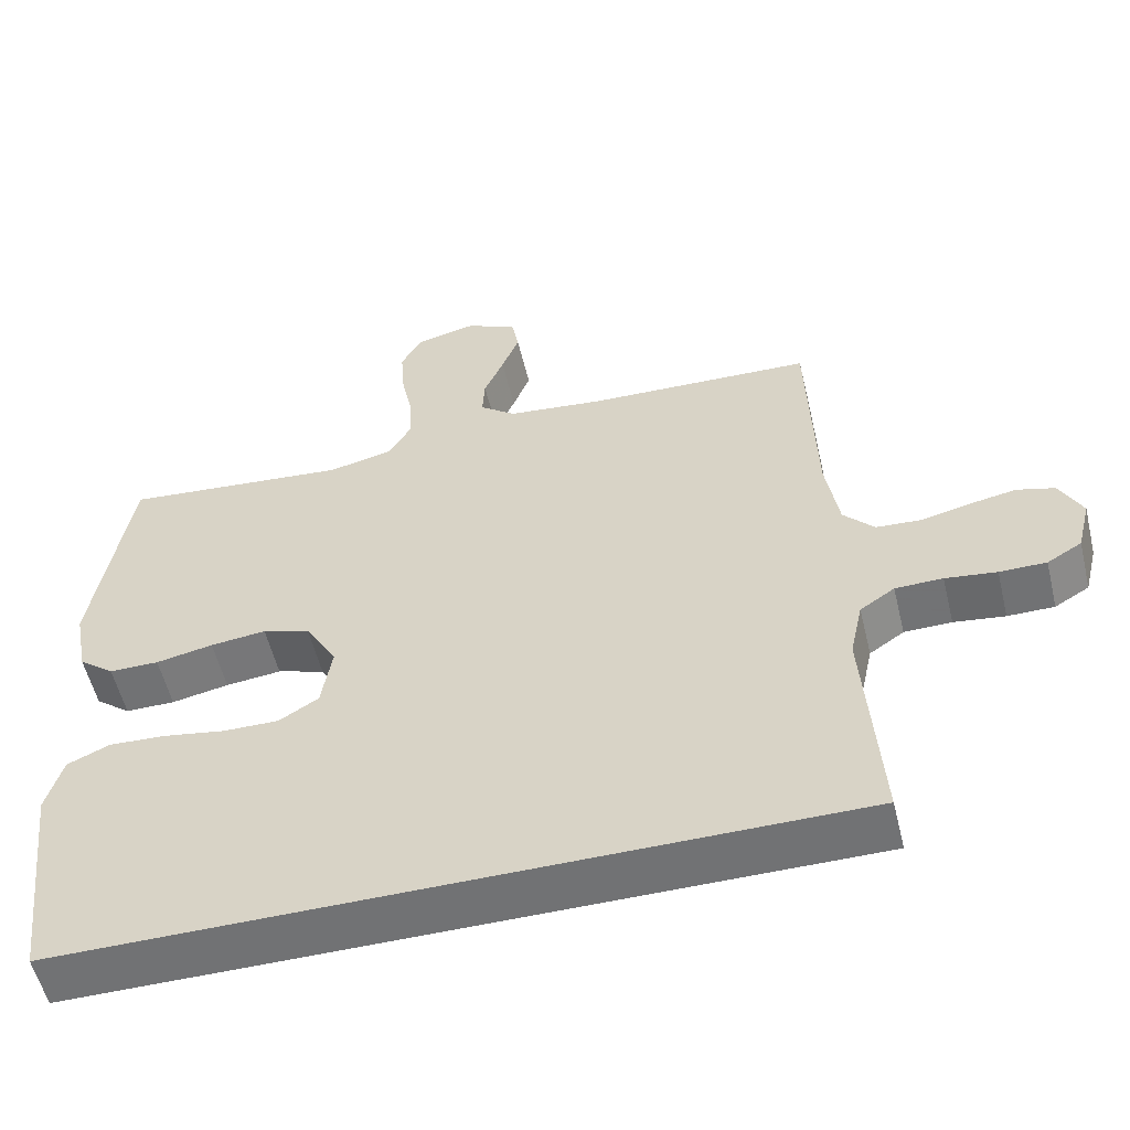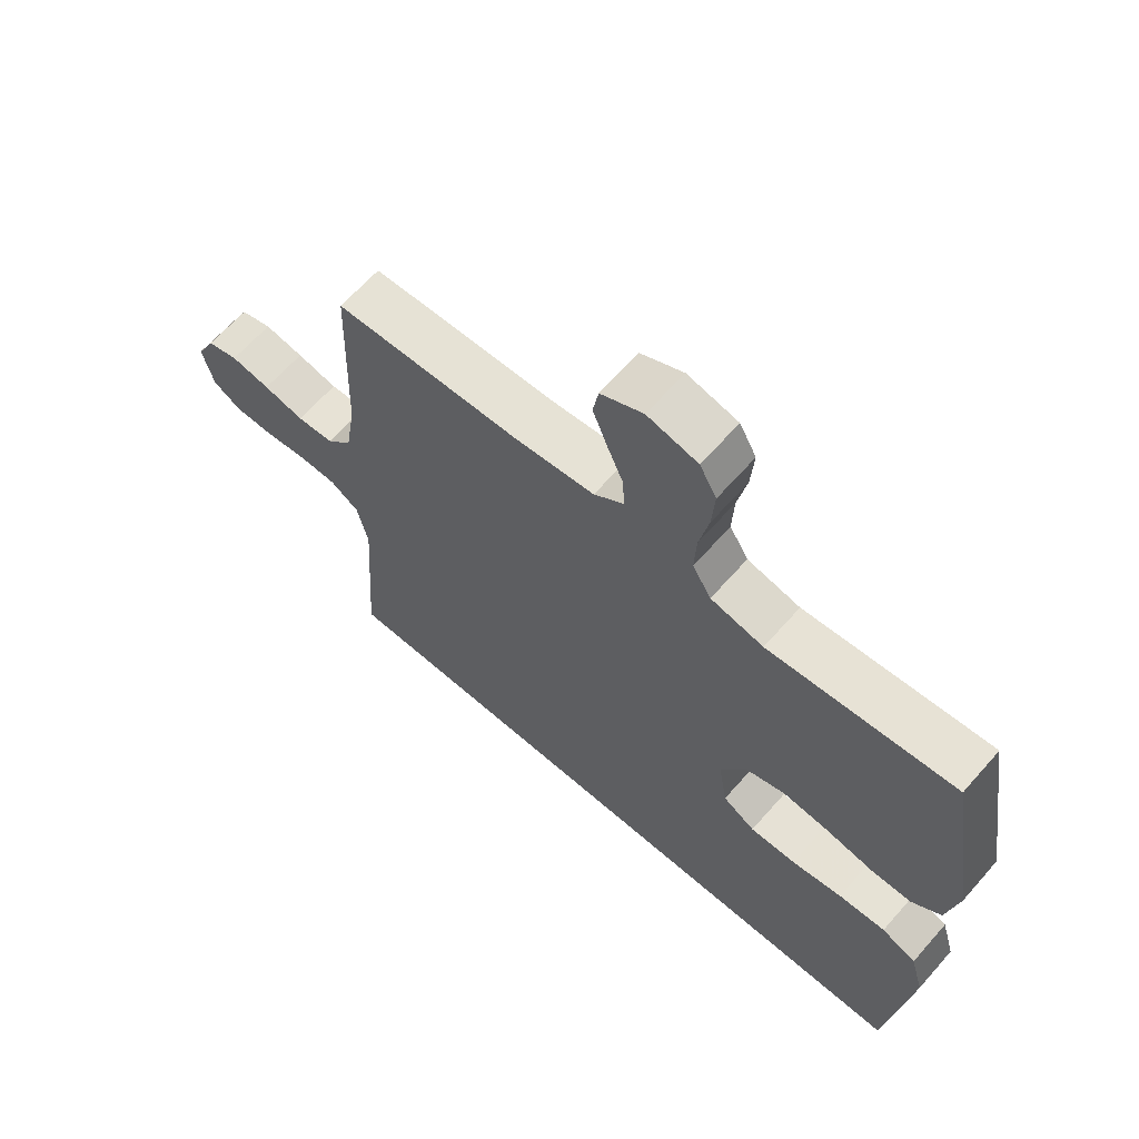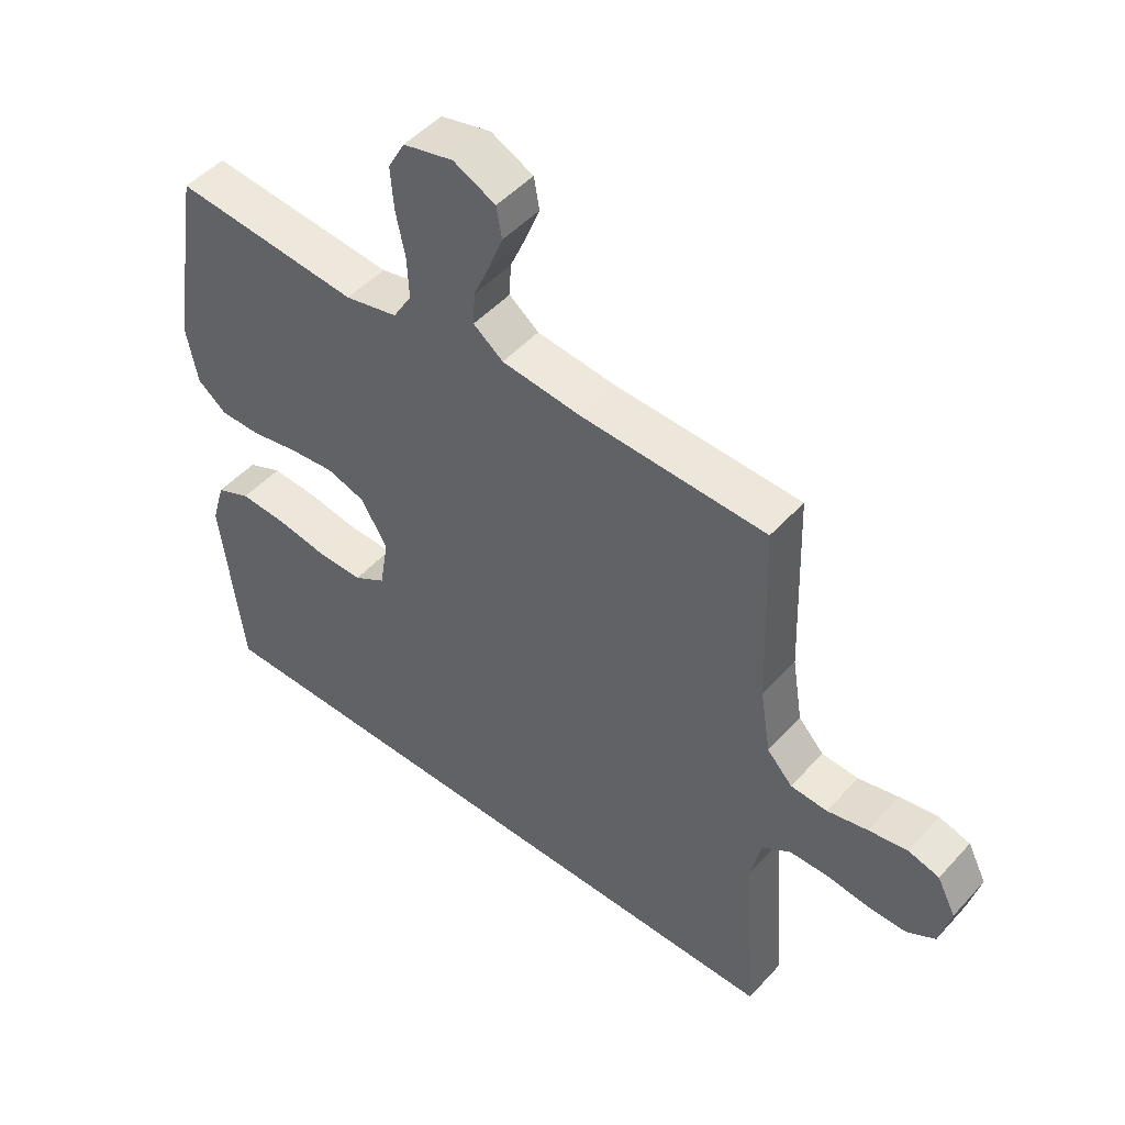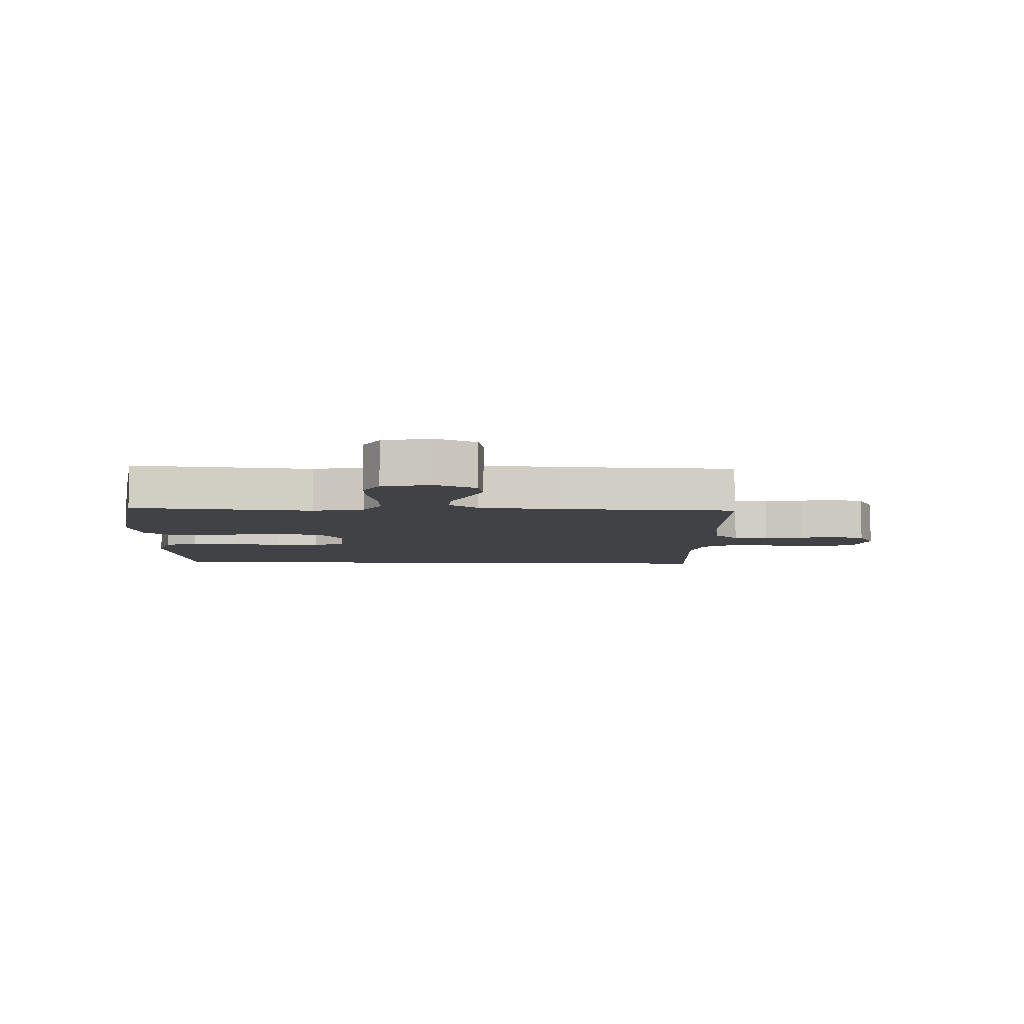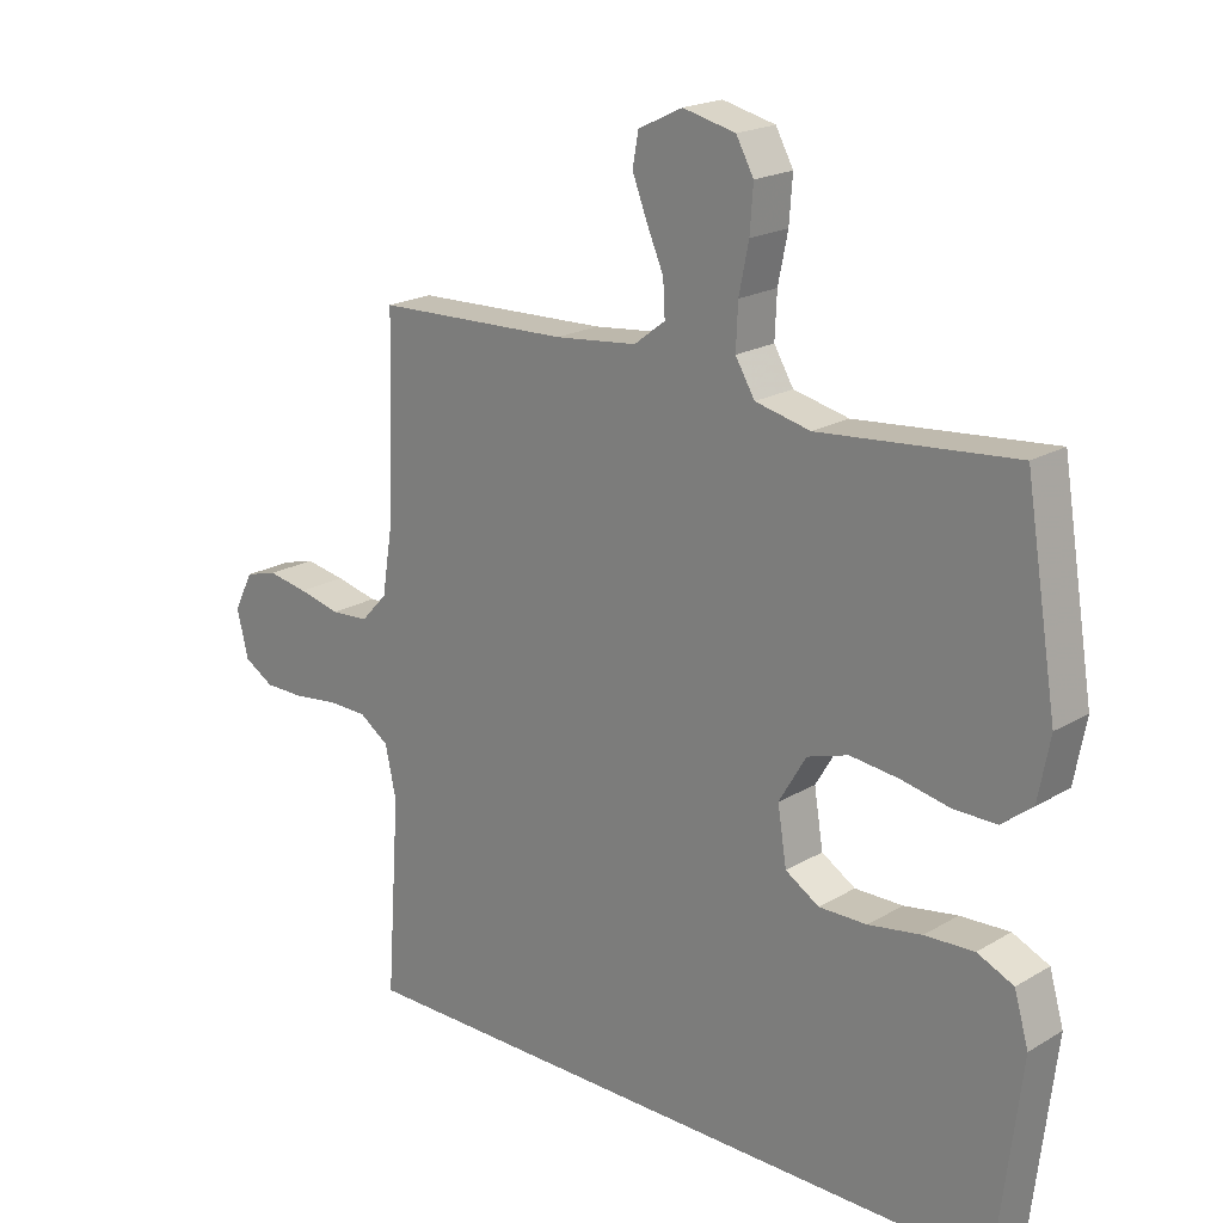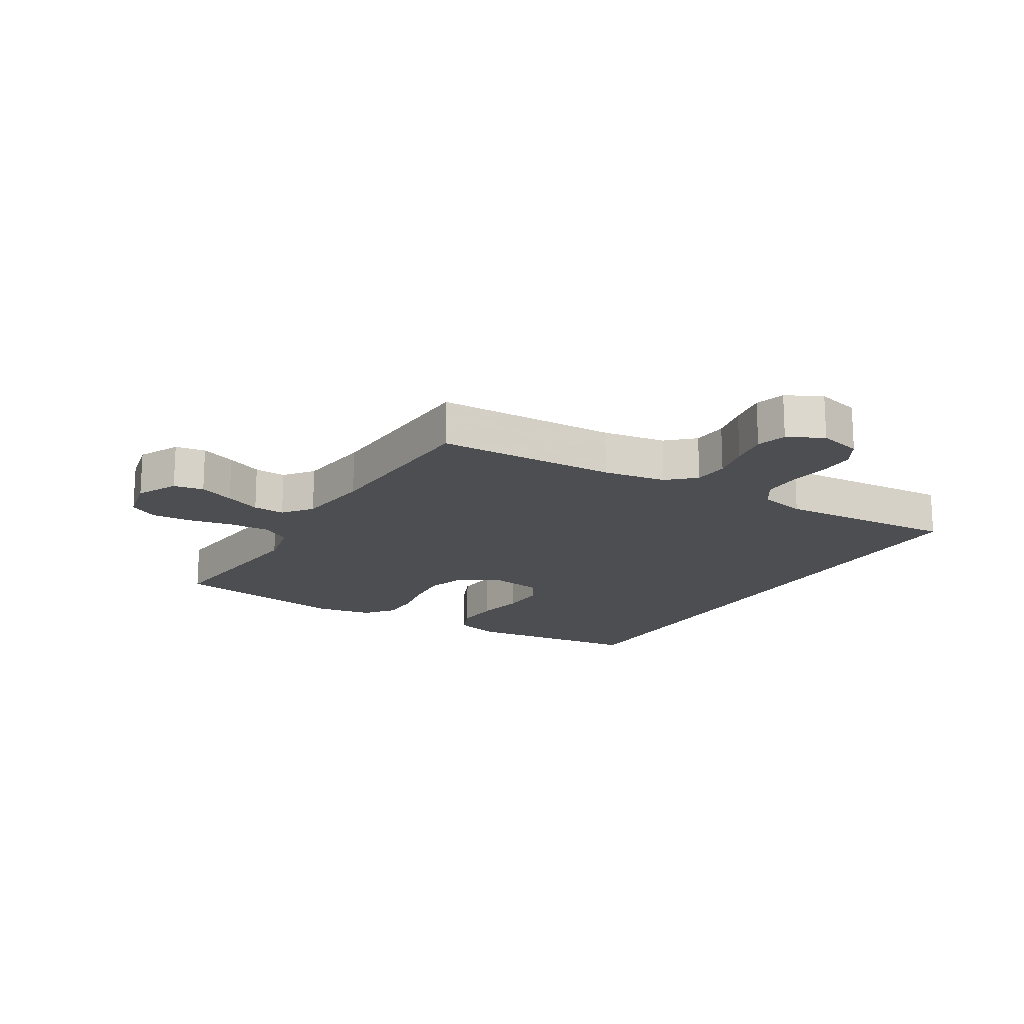
<metadata>
{"format":"obj","ext":"obj","renderer":"f3d","projection":"perspective","resolution":1024,"background":"white","views":[{"elev":-55.4,"azim":13.6,"up":"+Z"},{"elev":64.6,"azim":-138.7,"up":"+Z"},{"elev":48.7,"azim":40.0,"up":"+Z"},{"elev":-6.5,"azim":-2.2,"up":"+Y"},{"elev":20.1,"azim":-137.2,"up":"+Z"},{"elev":-17.2,"azim":58.6,"up":"+Y"}]}
</metadata>
<code>
v -0.503 0.07 -0.5
v -0.539 0.07 -0.2
v -0.517 0.07 -0.124
v -0.461 0.07 -0.099
v -0.385 0.07 -0.103
v -0.303 0.07 -0.117
v -0.229 0.07 -0.118
v -0.177 0.07 -0.086
v -0.163 0.07 0
v -0.205 0.07 0.071
v -0.268 0.07 0.091
v -0.342 0.07 0.083
v -0.418 0.07 0.068
v -0.484 0.07 0.068
v -0.531 0.07 0.105
v -0.549 0.07 0.2
v -0.5 0.07 0.5
v -0.2 0.07 0.472
v -0.115 0.07 0.491
v -0.085 0.07 0.541
v -0.088 0.07 0.608
v -0.103 0.07 0.681
v -0.108 0.07 0.749
v -0.081 0.07 0.798
v 0 0.07 0.817
v 0.068 0.07 0.784
v 0.077 0.07 0.734
v 0.054 0.07 0.675
v 0.028 0.07 0.615
v 0.025 0.07 0.562
v 0.073 0.07 0.525
v 0.2 0.07 0.511
v 0.5 0.07 0.5
v 0.51 0.07 0.2
v 0.527 0.07 0.095
v 0.568 0.07 0.051
v 0.627 0.07 0.047
v 0.692 0.07 0.062
v 0.755 0.07 0.073
v 0.805 0.07 0.059
v 0.835 0.07 0
v 0.817 0.07 -0.072
v 0.771 0.07 -0.099
v 0.709 0.07 -0.099
v 0.641 0.07 -0.09
v 0.578 0.07 -0.091
v 0.532 0.07 -0.122
v 0.515 0.07 -0.2
v 0.536 0.07 -0.5
v -0.503 0 -0.5
v -0.539 0 -0.2
v -0.517 0 -0.124
v -0.461 0 -0.099
v -0.385 0 -0.103
v -0.303 0 -0.117
v -0.229 0 -0.118
v -0.177 0 -0.086
v -0.163 0 0
v -0.205 0 0.071
v -0.268 0 0.091
v -0.342 0 0.083
v -0.418 0 0.068
v -0.484 0 0.068
v -0.531 0 0.105
v -0.549 0 0.2
v -0.5 0 0.5
v -0.2 0 0.472
v -0.115 0 0.491
v -0.085 0 0.541
v -0.088 0 0.608
v -0.103 0 0.681
v -0.108 0 0.749
v -0.081 0 0.798
v 0 0 0.817
v 0.068 0 0.784
v 0.077 0 0.734
v 0.054 0 0.675
v 0.028 0 0.615
v 0.025 0 0.562
v 0.073 0 0.525
v 0.2 0 0.511
v 0.5 0 0.5
v 0.51 0 0.2
v 0.527 0 0.095
v 0.568 0 0.051
v 0.627 0 0.047
v 0.692 0 0.062
v 0.755 0 0.073
v 0.805 0 0.059
v 0.835 0 0
v 0.817 0 -0.072
v 0.771 0 -0.099
v 0.709 0 -0.099
v 0.641 0 -0.09
v 0.578 0 -0.091
v 0.532 0 -0.122
v 0.515 0 -0.2
v 0.536 0 -0.5
f 1 2 3
f 49 1 3
f 48 49 3
f 47 48 3
f 43 44 45
f 42 43 45
f 41 42 45
f 40 41 45
f 39 40 45
f 38 39 45
f 37 38 45
f 36 37 45 46
f 35 36 46 47
f 32 33 34
f 34 35 47
f 32 34 47
f 31 32 47
f 27 28 29
f 26 27 29
f 25 26 29
f 24 25 29
f 23 24 29
f 22 23 29
f 21 22 29
f 20 21 29 30
f 30 31 47
f 20 30 47
f 19 20 47
f 16 17 18
f 15 16 18
f 14 15 18
f 13 14 18
f 12 13 18
f 11 12 18 19
f 3 4 5 6
f 3 6 7
f 47 3 7
f 10 11 19 47
f 9 10 47
f 8 9 47
f 7 8 47
f 52 51 50
f 52 50 98
f 52 98 97
f 52 97 96
f 94 93 92
f 94 92 91
f 94 91 90
f 94 90 89
f 94 89 88
f 94 88 87
f 94 87 86
f 95 94 86 85
f 96 95 85 84
f 83 82 81
f 96 84 83
f 96 83 81
f 96 81 80
f 78 77 76
f 78 76 75
f 78 75 74
f 78 74 73
f 78 73 72
f 78 72 71
f 78 71 70
f 79 78 70 69
f 96 80 79
f 96 79 69
f 96 69 68
f 67 66 65
f 67 65 64
f 67 64 63
f 67 63 62
f 67 62 61
f 68 67 61 60
f 55 54 53 52
f 56 55 52
f 56 52 96
f 96 68 60 59
f 96 59 58
f 96 58 57
f 96 57 56
f 1 50 51 2
f 2 51 52 3
f 3 52 53 4
f 4 53 54 5
f 5 54 55 6
f 6 55 56 7
f 7 56 57 8
f 8 57 58 9
f 9 58 59 10
f 10 59 60 11
f 11 60 61 12
f 12 61 62 13
f 13 62 63 14
f 14 63 64 15
f 15 64 65 16
f 16 65 66 17
f 17 66 67 18
f 18 67 68 19
f 19 68 69 20
f 20 69 70 21
f 21 70 71 22
f 22 71 72 23
f 23 72 73 24
f 24 73 74 25
f 25 74 75 26
f 26 75 76 27
f 27 76 77 28
f 28 77 78 29
f 29 78 79 30
f 30 79 80 31
f 31 80 81 32
f 32 81 82 33
f 33 82 83 34
f 34 83 84 35
f 35 84 85 36
f 36 85 86 37
f 37 86 87 38
f 38 87 88 39
f 39 88 89 40
f 40 89 90 41
f 41 90 91 42
f 42 91 92 43
f 43 92 93 44
f 44 93 94 45
f 45 94 95 46
f 46 95 96 47
f 47 96 97 48
f 48 97 98 49
f 49 98 50 1

</code>
